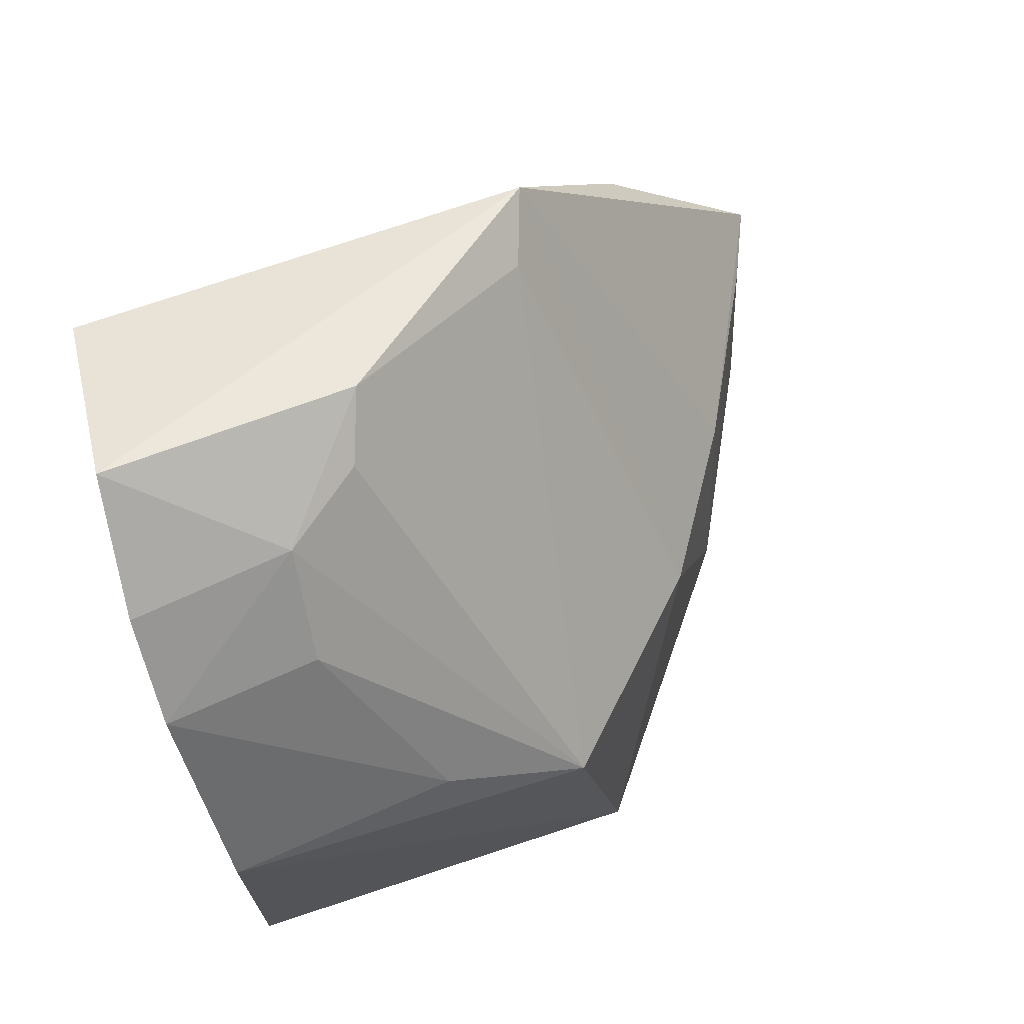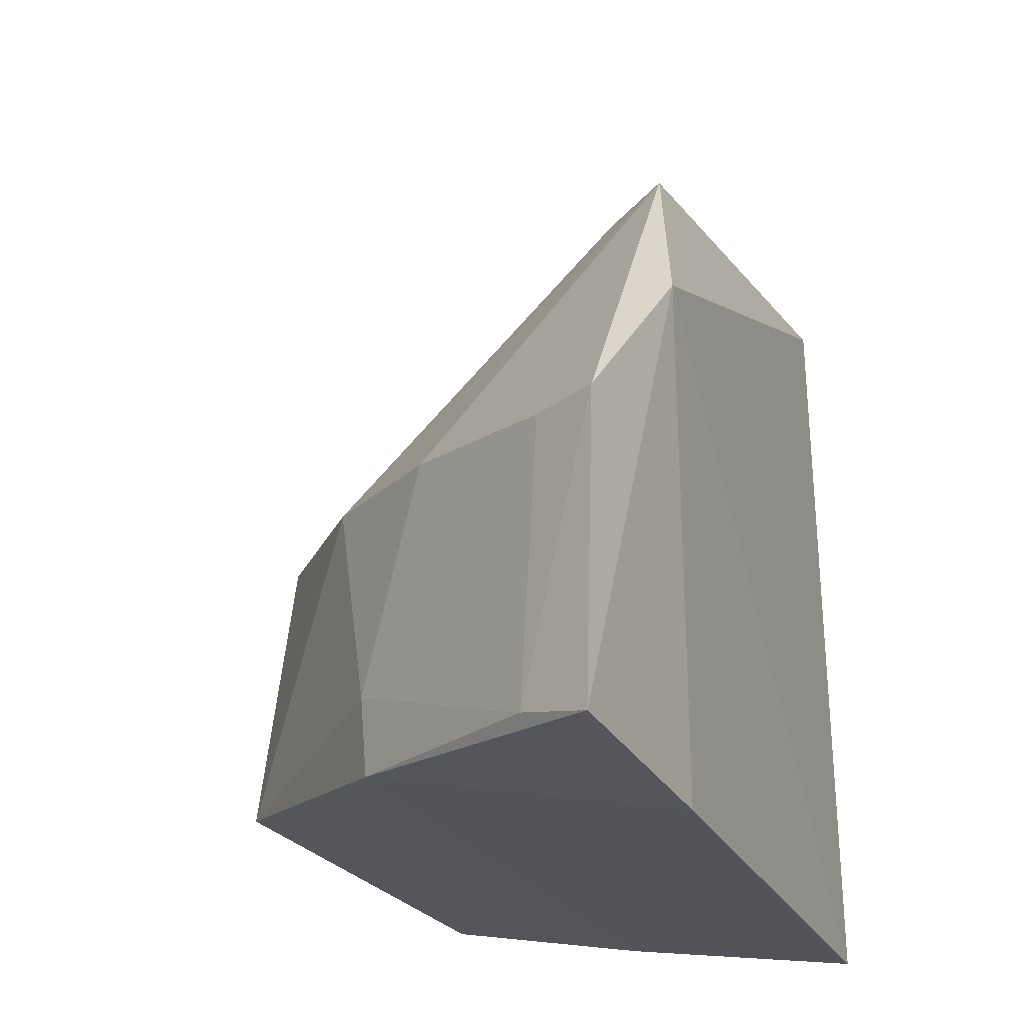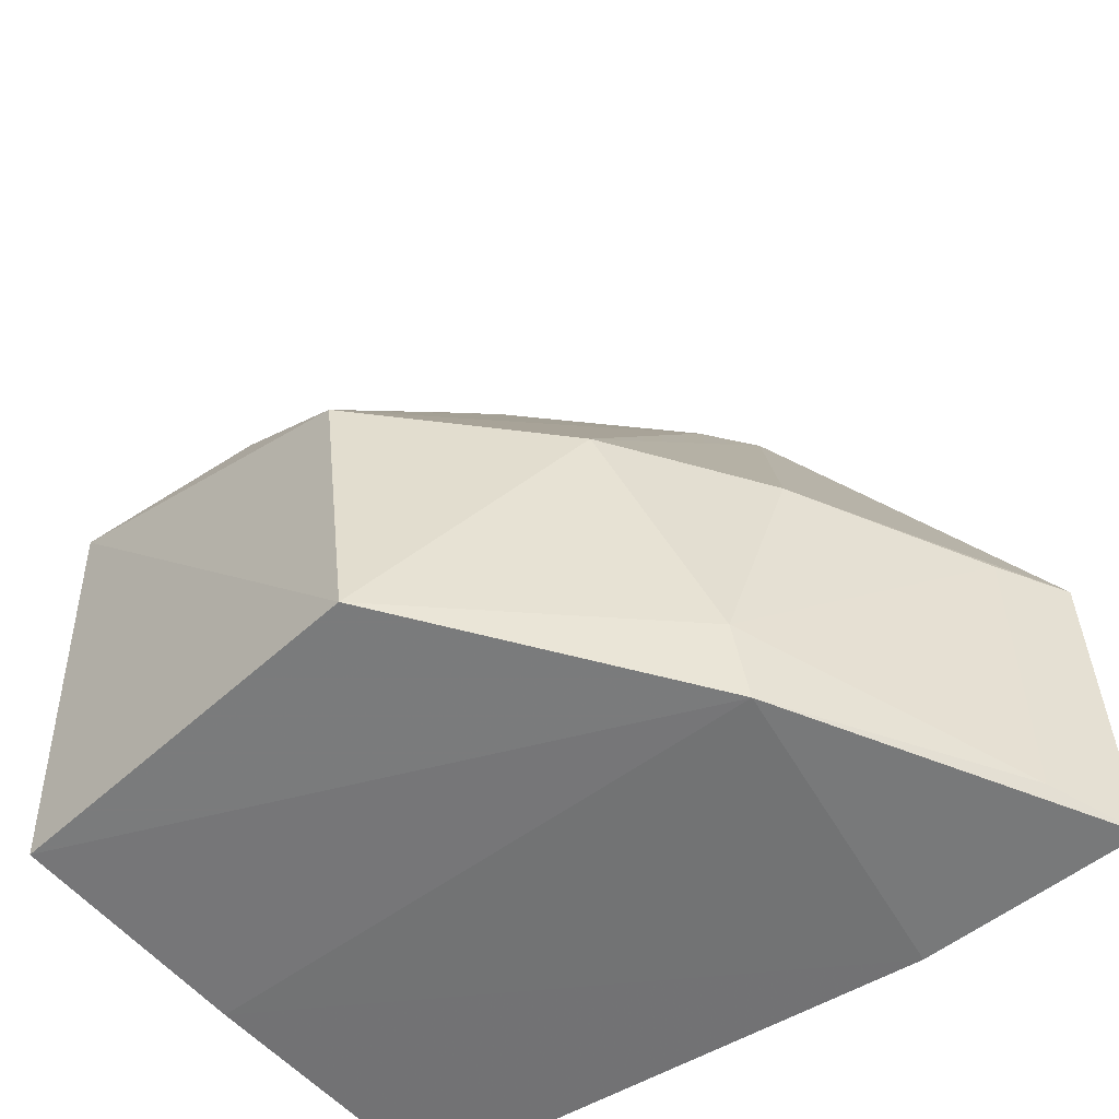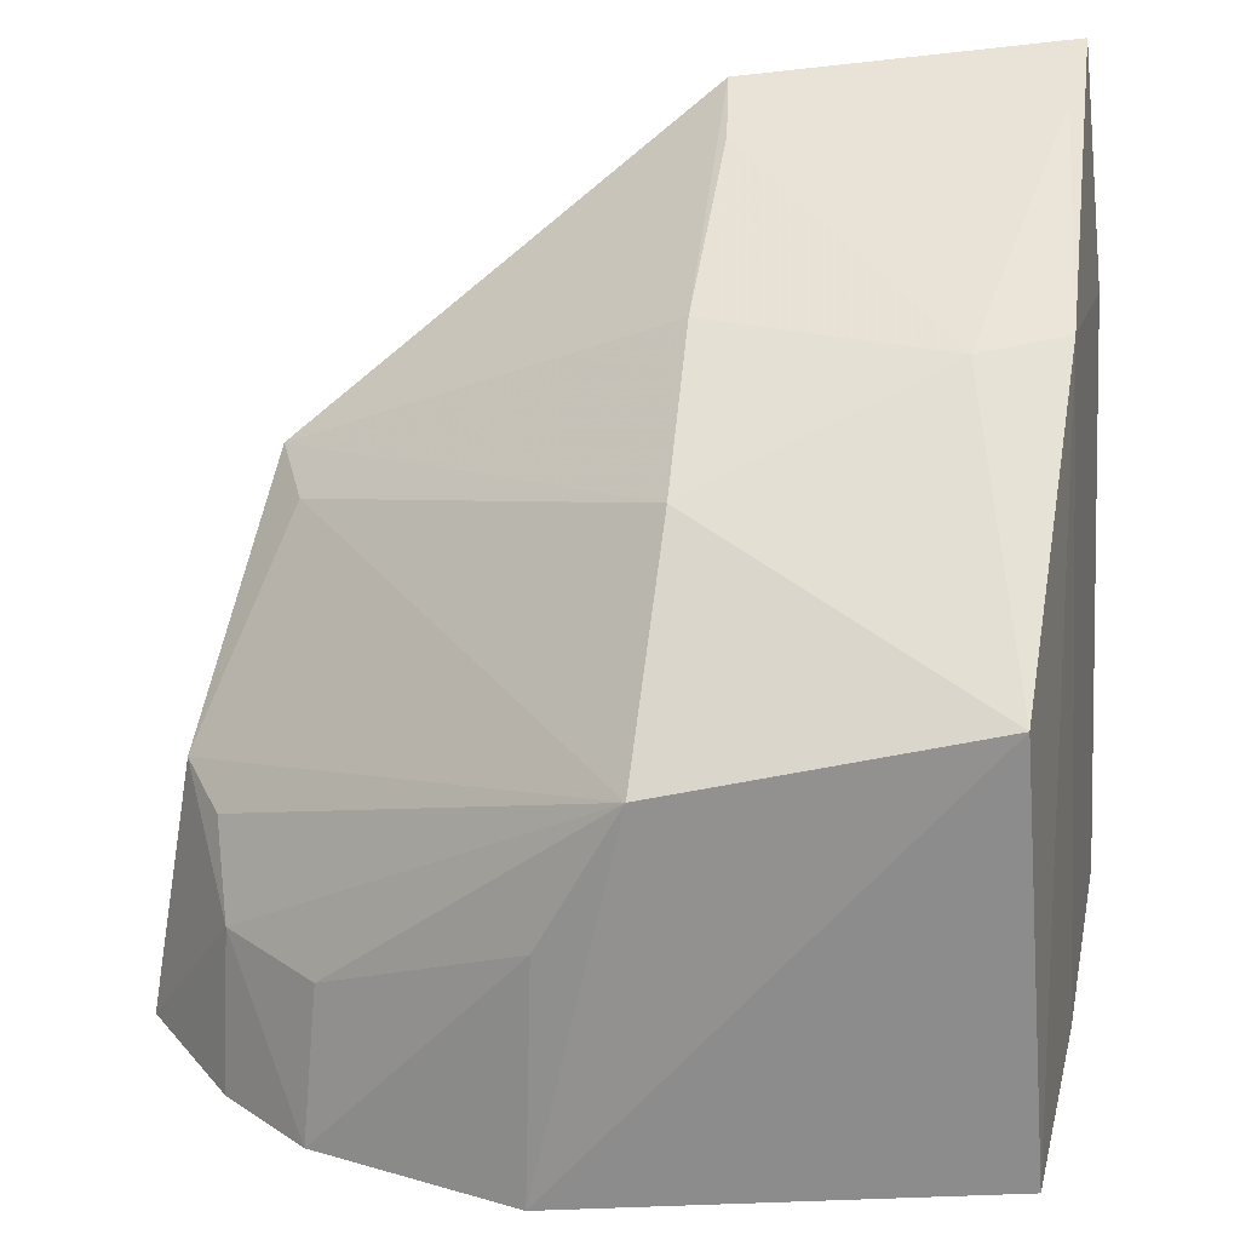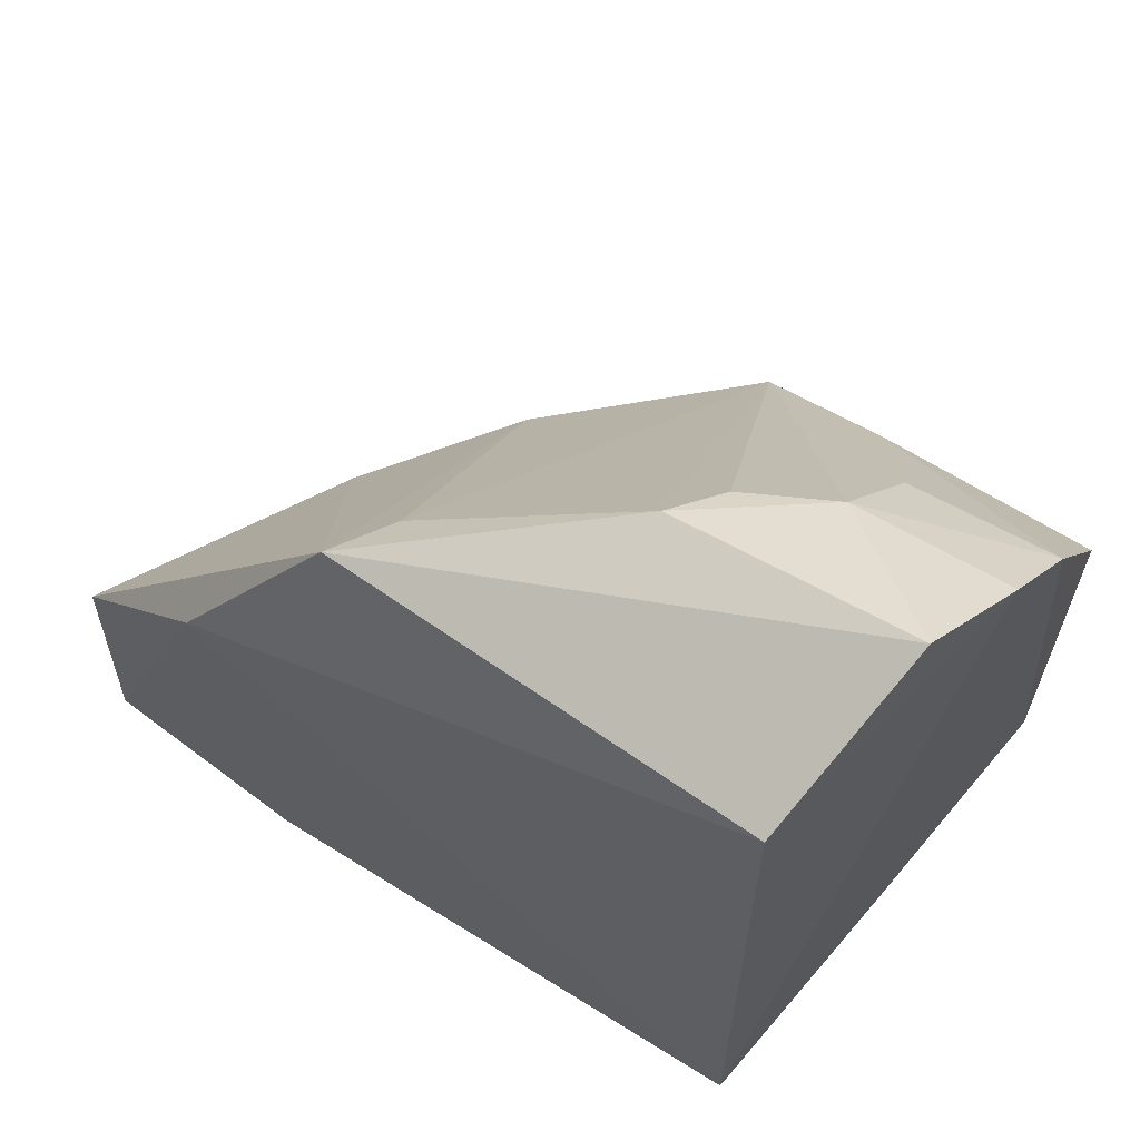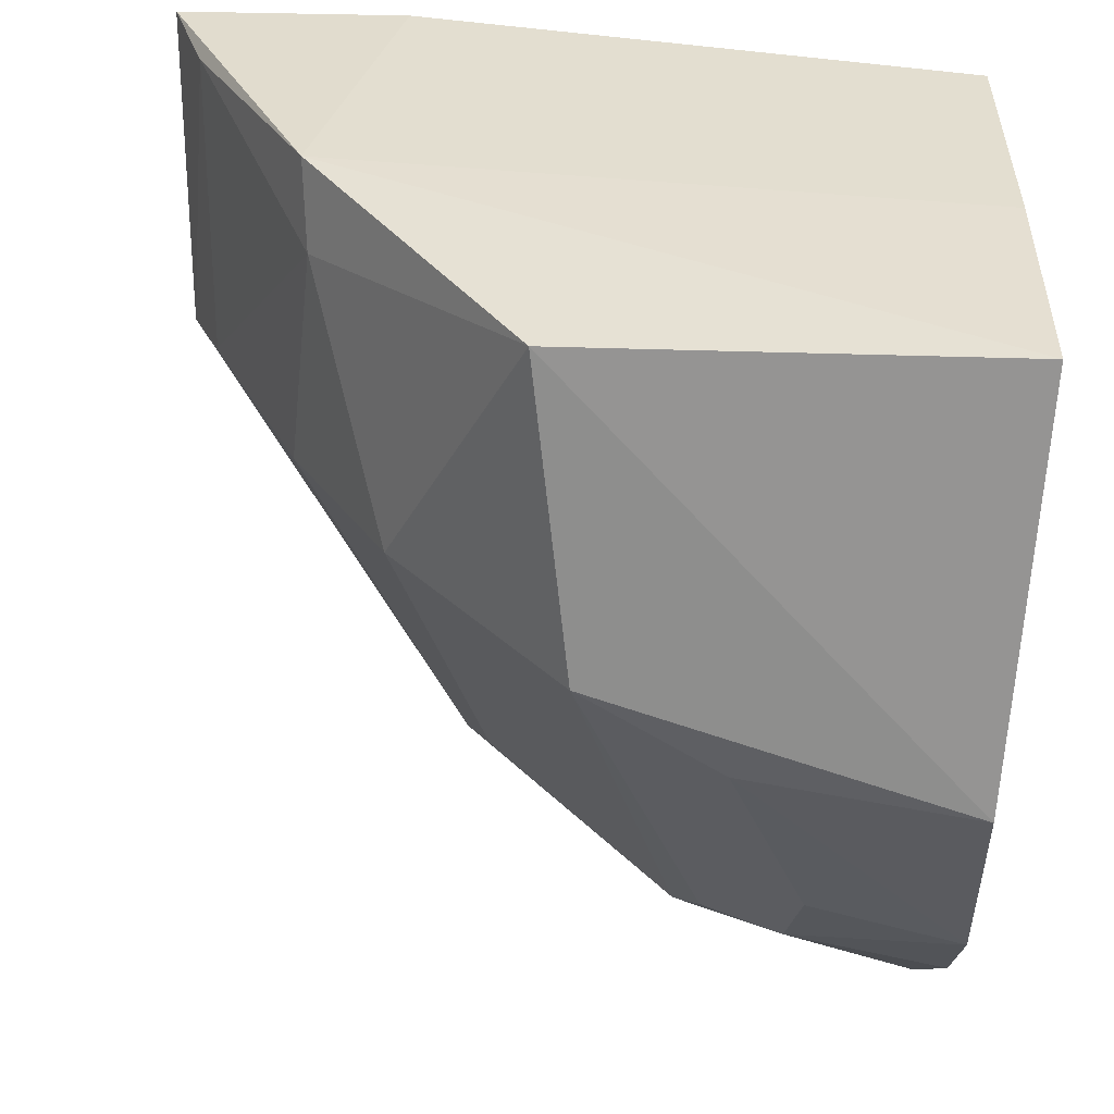
<metadata>
{"format":"obj","ext":"obj","renderer":"f3d","projection":"perspective","resolution":1024,"background":"white","views":[{"elev":72.5,"azim":-17.2,"up":"+Z"},{"elev":-26.6,"azim":120.7,"up":"+Z"},{"elev":-48.0,"azim":46.2,"up":"+Z"},{"elev":-63.3,"azim":92.8,"up":"+Y"},{"elev":65.6,"azim":-138.4,"up":"+Z"},{"elev":-66.4,"azim":177.0,"up":"+Y"}]}
</metadata>
<code>
v 0.01529 -0.1309 0.05325
v 0.04045 -0.118 0.02867
v 0.003574 -0.1235 0.05132
v 0.003154 -0.1234 0.01303
v 0.02392 -0.1474 0.01903
v 0.03215 -0.1181 0.0381
v 0.02973 -0.1384 0.03203
v 0.04139 -0.118 0.01322
v 0.003429 -0.148 0.03888
v 0.02589 -0.1217 0.04892
v 0.03404 -0.1336 0.01568
v 0.03017 -0.119 0.01262
v 0.003189 -0.1324 0.05584
v 0.003061 -0.1476 0.01837
v 0.0215 -0.1471 0.03404
v 0.0344 -0.1307 0.03086
v 0.02472 -0.1253 0.04801
v 0.03365 -0.1342 0.01986
v 0.003076 -0.1361 0.01563
v 0.002653 -0.1382 0.05212
v 0.03896 -0.1216 0.02888
v 0.03978 -0.122 0.01451
v 0.002712 -0.1422 0.04834
v 0.01039 -0.1369 0.05141
v 0.01456 -0.1465 0.03807
v 0.01419 -0.134 0.05171
v 0.0101 -0.1411 0.04732
f 6 4 3
f 8 6 2
f 10 2 6
f 10 6 3
f 12 4 6
f 12 6 8
f 12 8 11
f 13 10 3
f 13 1 10
f 14 5 9
f 14 11 5
f 15 9 5
f 15 5 7
f 16 10 7
f 16 2 10
f 17 10 1
f 17 7 10
f 17 15 7
f 17 1 15
f 18 7 5
f 18 5 11
f 18 16 7
f 19 12 11
f 19 4 12
f 19 11 14
f 20 13 3
f 20 3 4
f 20 4 19
f 20 19 14
f 21 2 16
f 21 16 18
f 22 18 11
f 22 11 8
f 22 21 18
f 22 8 2
f 22 2 21
f 23 20 14
f 23 14 9
f 24 1 13
f 24 13 20
f 24 20 23
f 25 23 9
f 25 9 15
f 26 24 15
f 26 15 1
f 26 1 24
f 27 24 23
f 27 23 25
f 27 25 15
f 27 15 24

</code>
